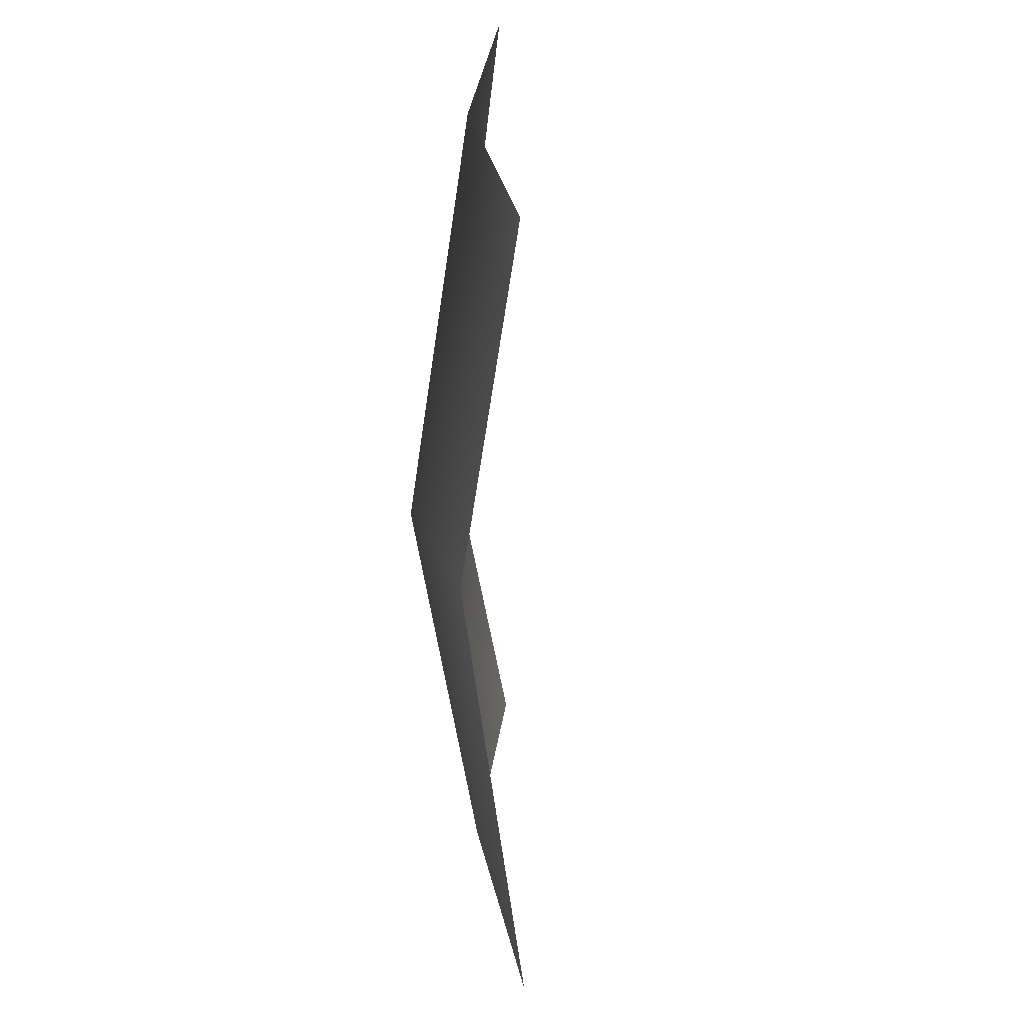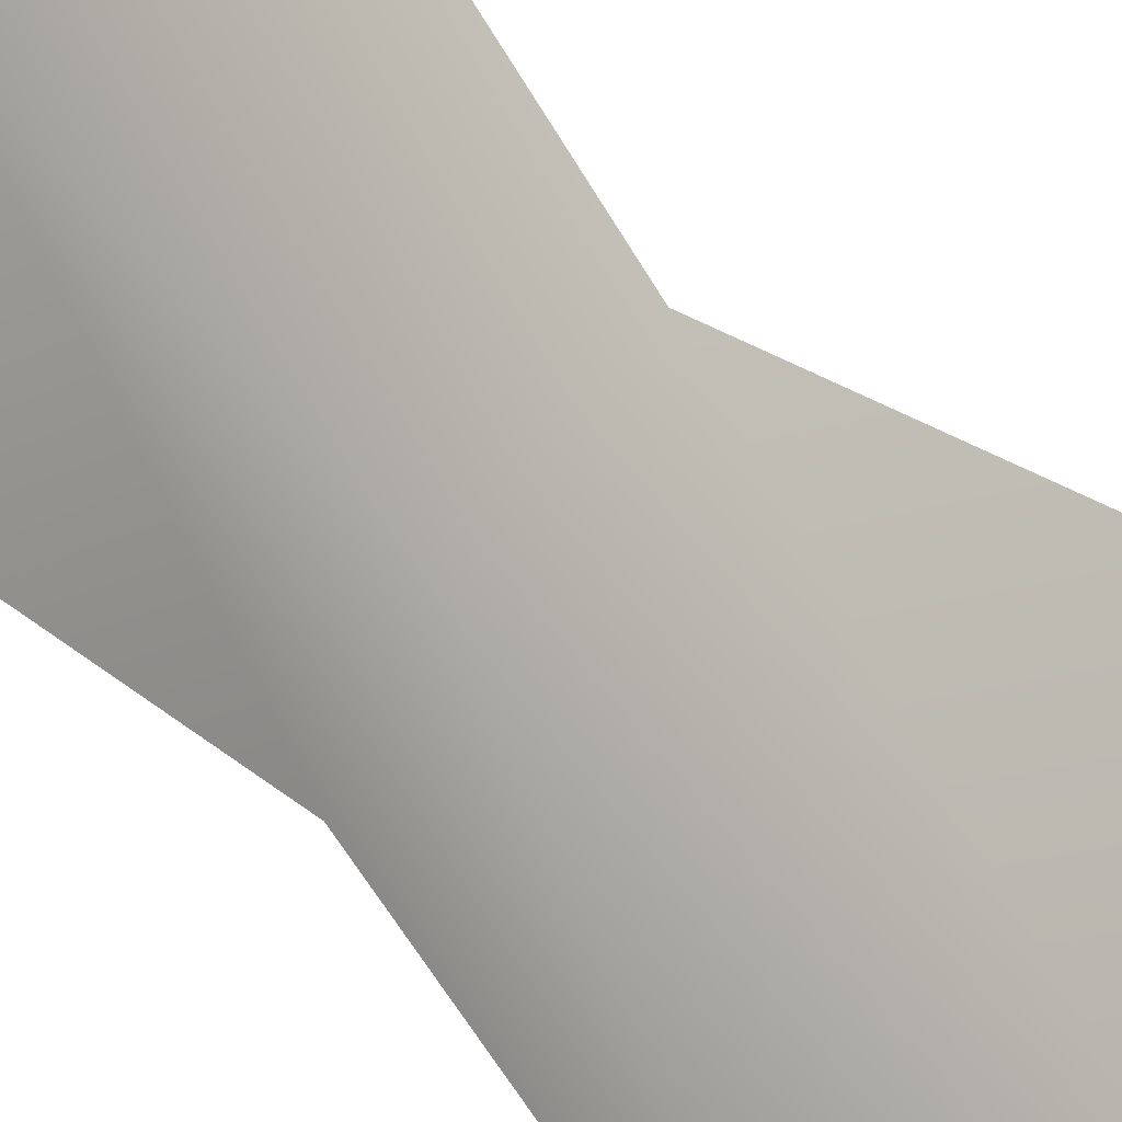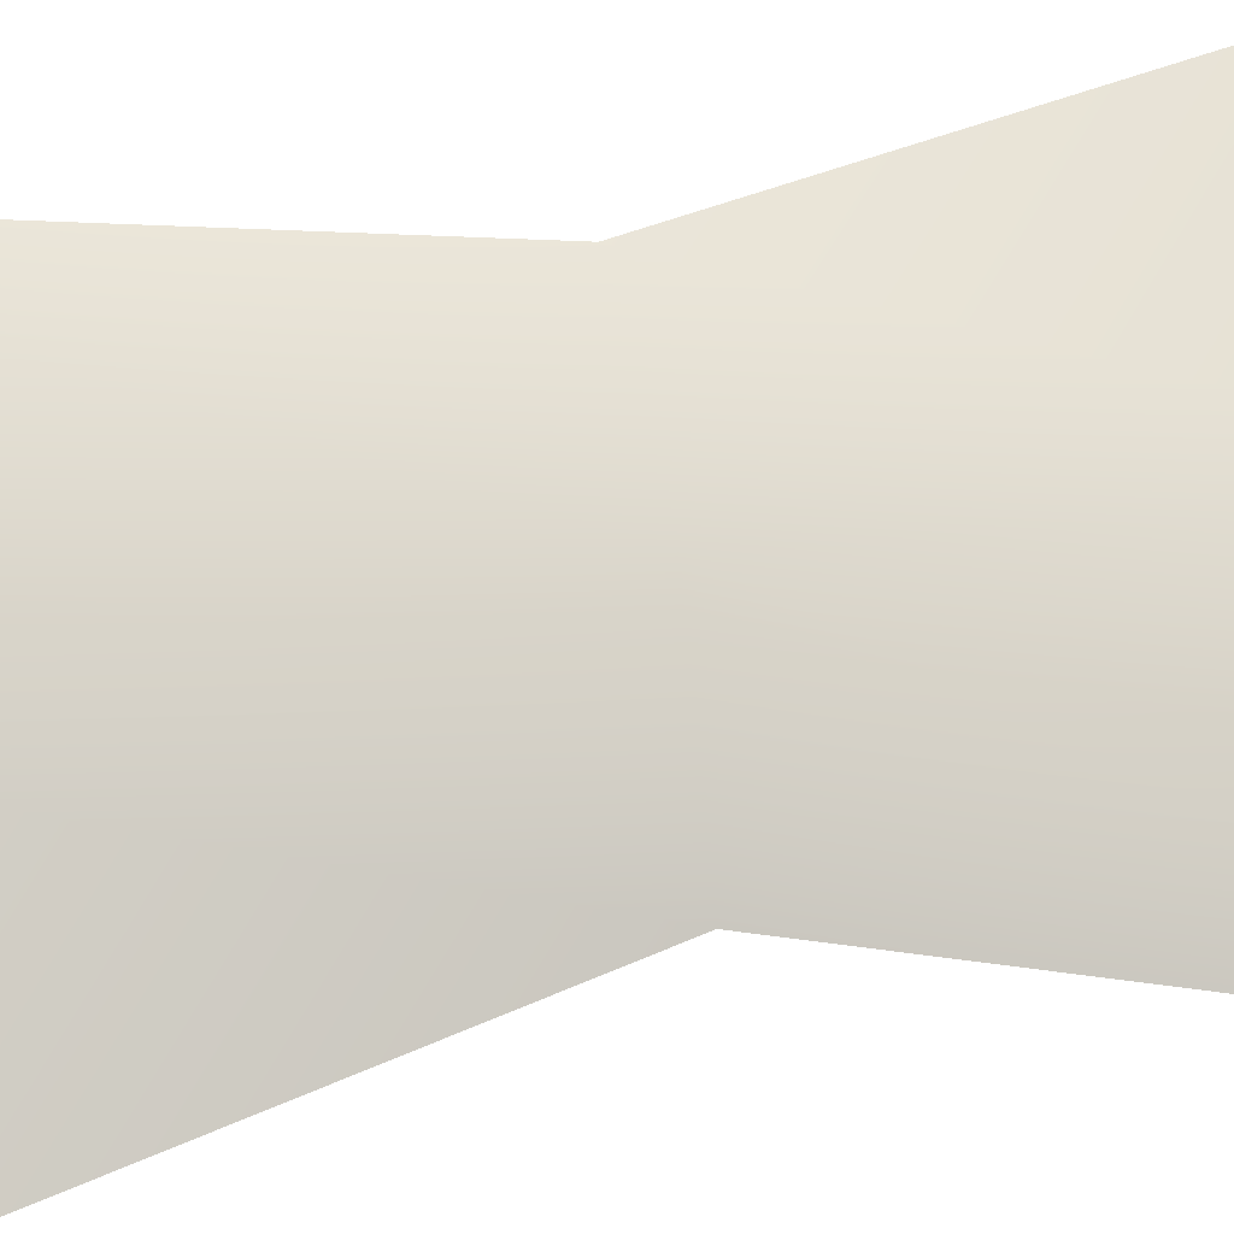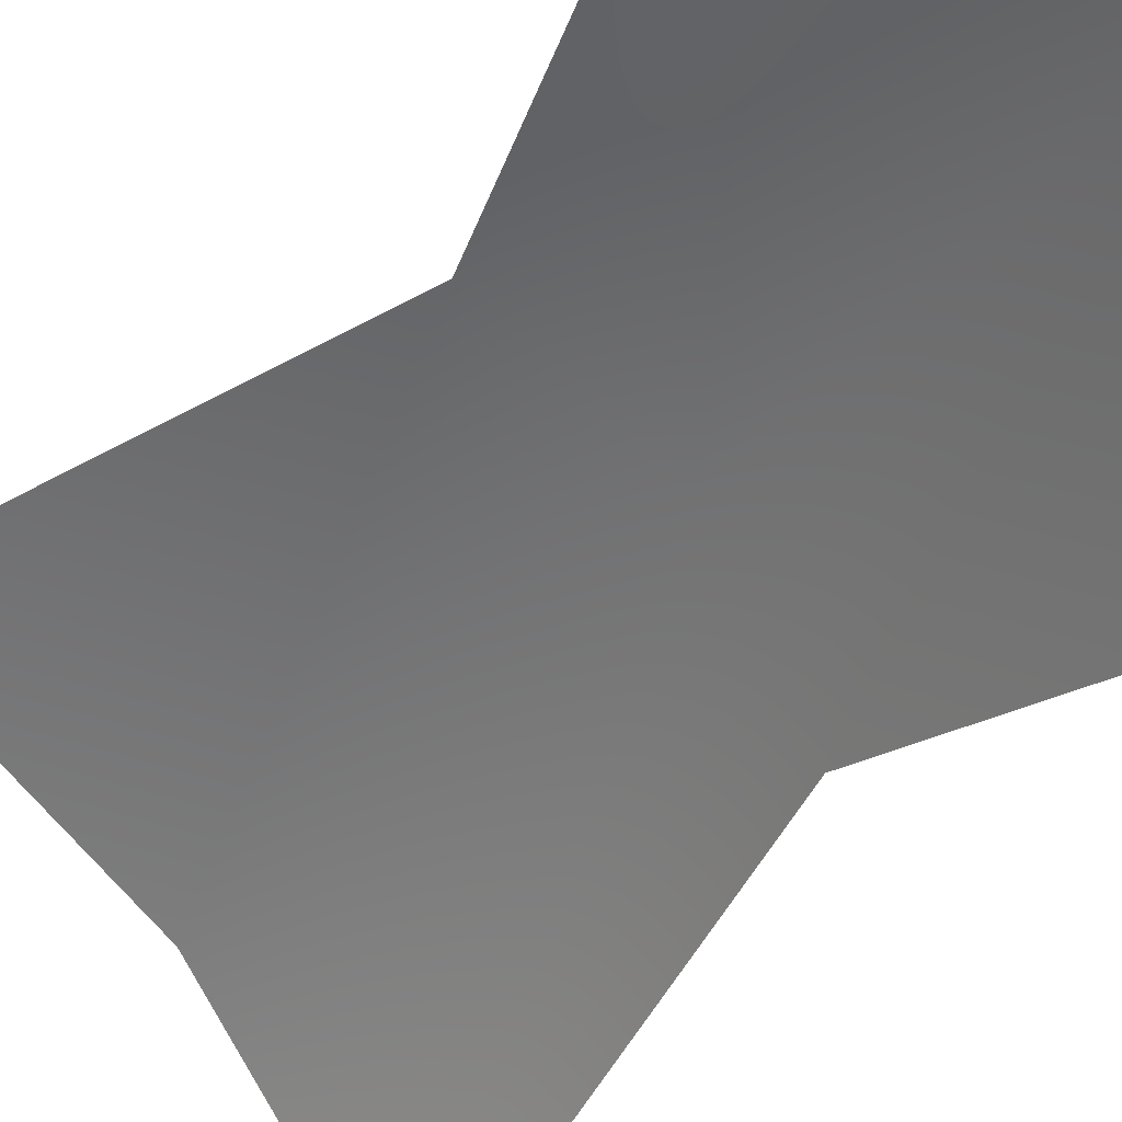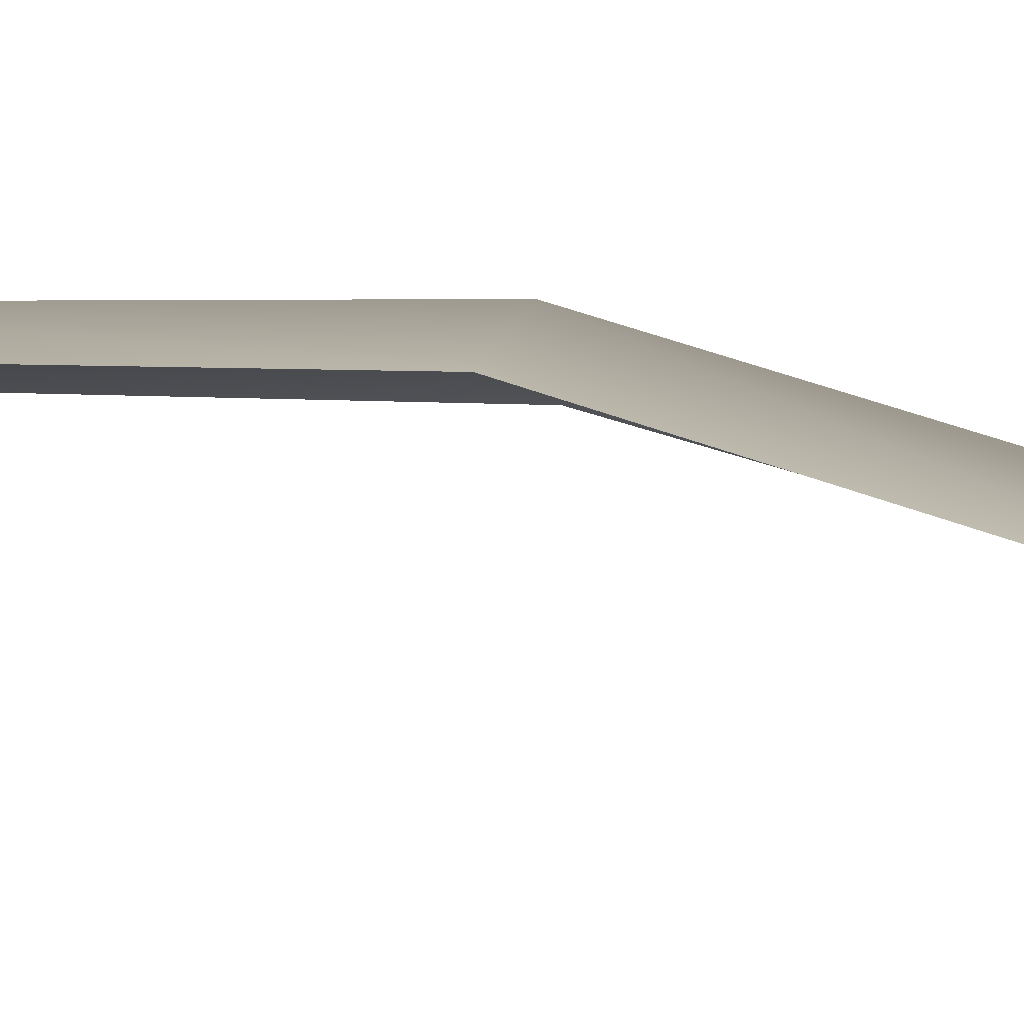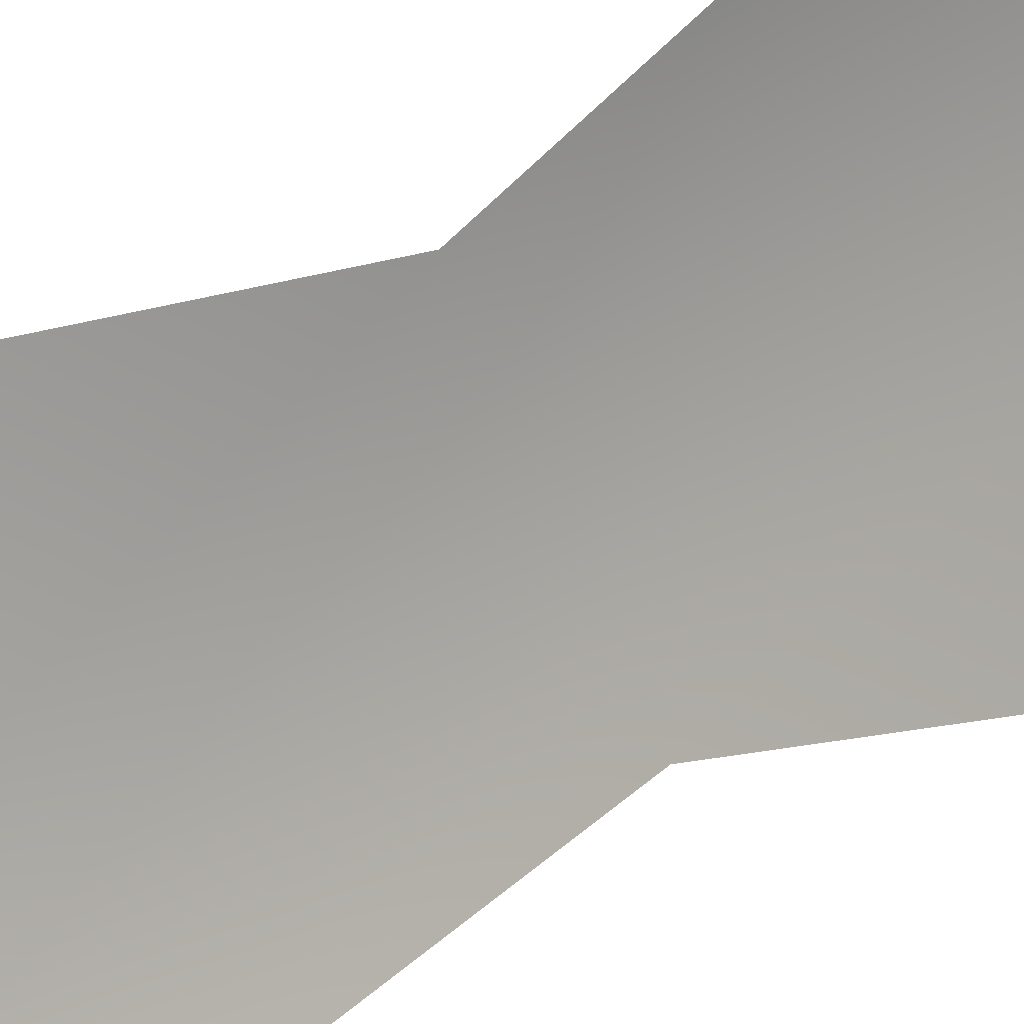
<metadata>
{"format":"obj","ext":"obj","renderer":"f3d","projection":"perspective","resolution":1024,"background":"white","views":[{"elev":32.4,"azim":-48.4,"up":"+Z"},{"elev":55.0,"azim":-40.9,"up":"+Y"},{"elev":28.8,"azim":-103.3,"up":"+Y"},{"elev":-34.9,"azim":148.3,"up":"+Y"},{"elev":44.6,"azim":102.6,"up":"+Y"},{"elev":-42.5,"azim":125.6,"up":"+Y"}]}
</metadata>
<code>
o karazahnweb03
v -0.09923 0.1821 -6.348
v -1.696 -1.051 -0.01861
v -2.183 -2.692 -6.357
v -0.09832 0.1817 6.161
v 1.175 1.864 -0.0186
v 2.936 2.35 6.161
v -0.7527 0.836 -0.01861
v 2.763 2.09 -6.34
v -2.177 -2.567 6.161
g Geoset0
f 1 2 3
f 4 5 6
f 7 5 4
f 5 7 8
f 7 1 8
f 9 7 4
f 2 7 9
f 7 2 1

</code>
